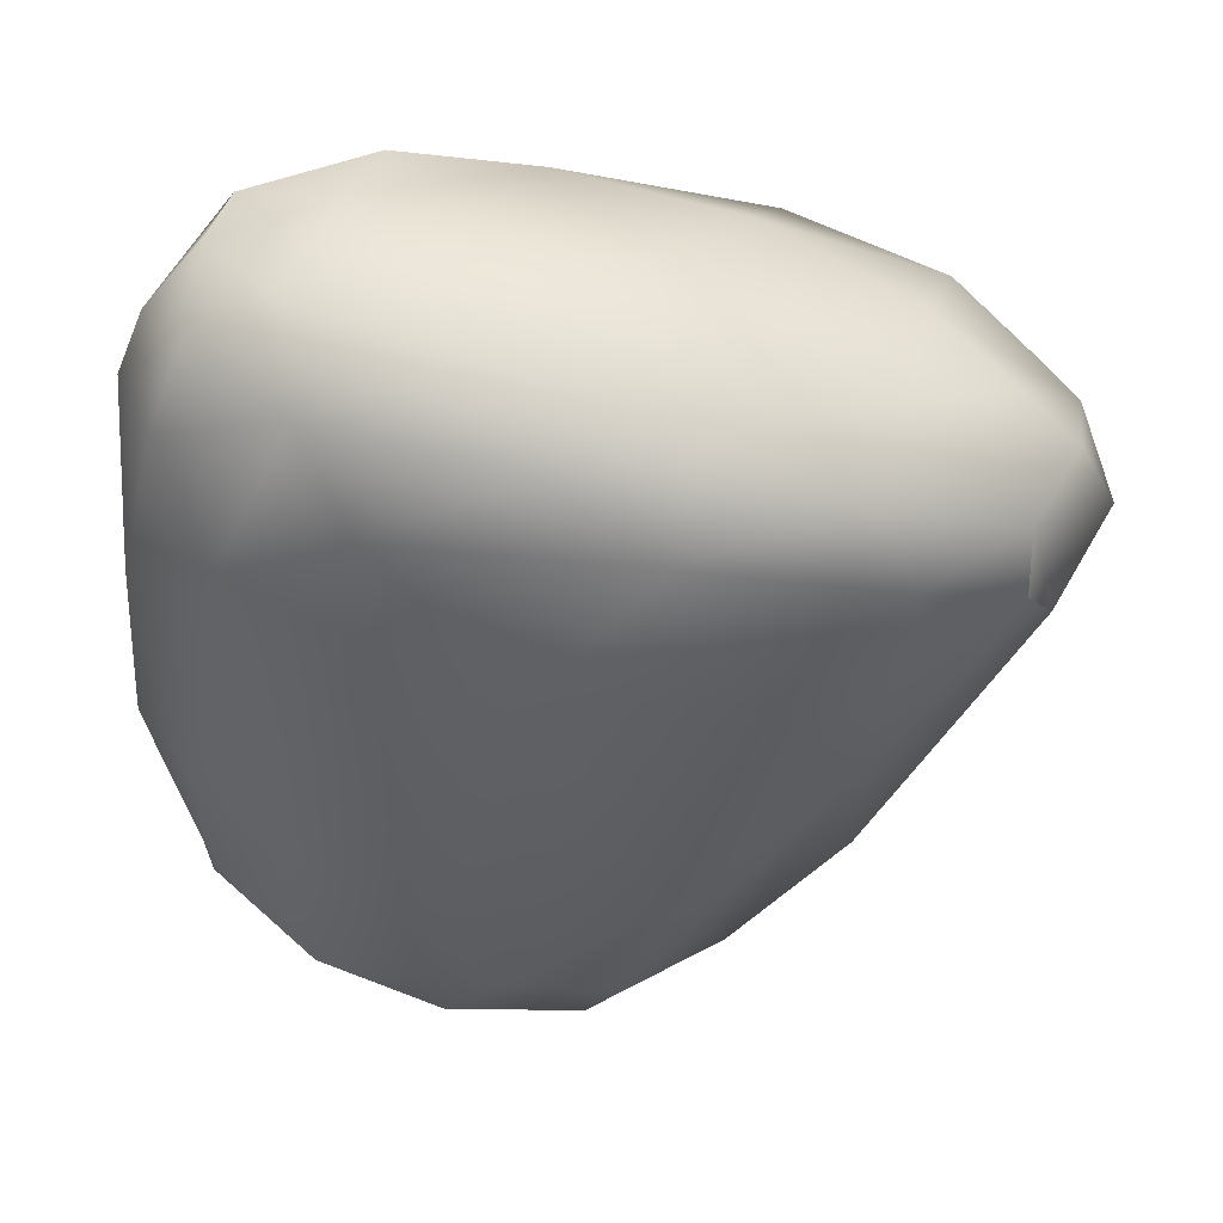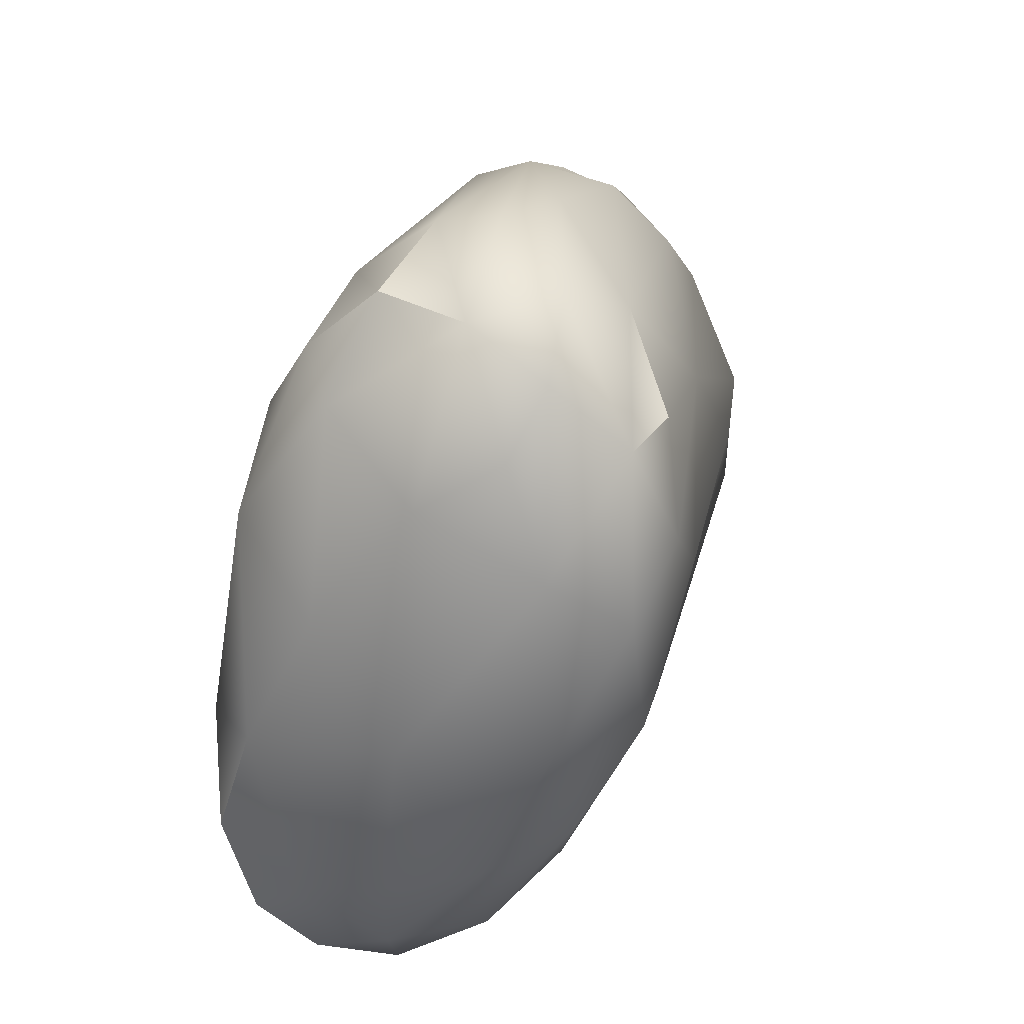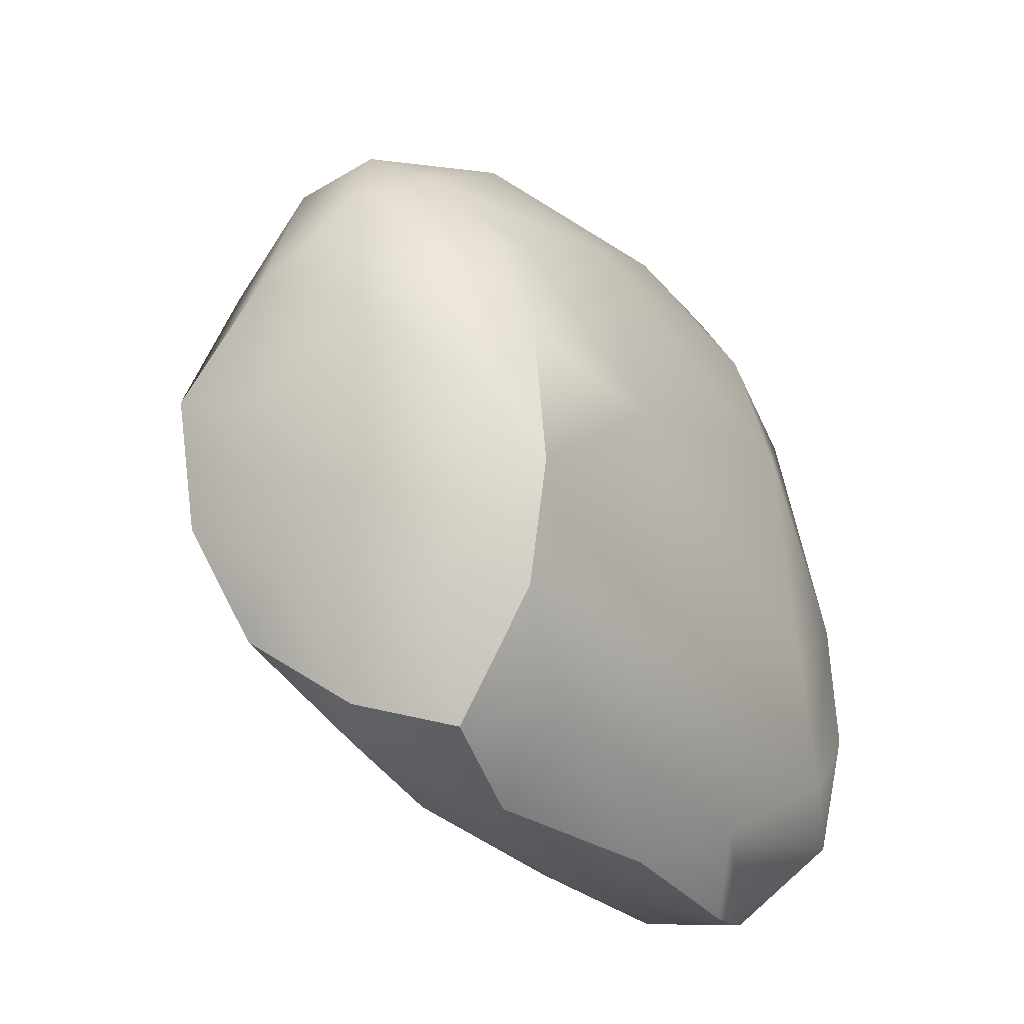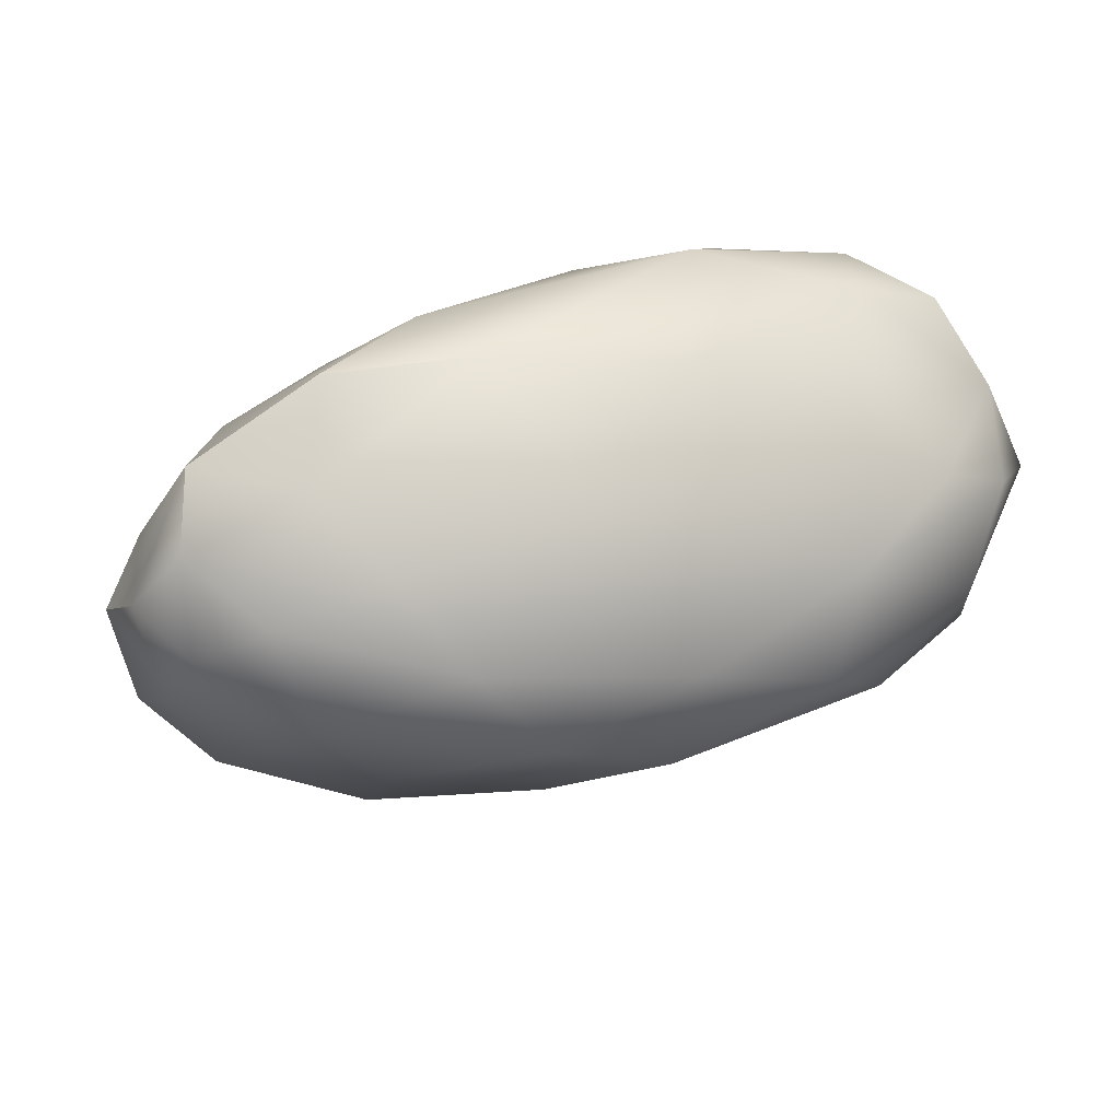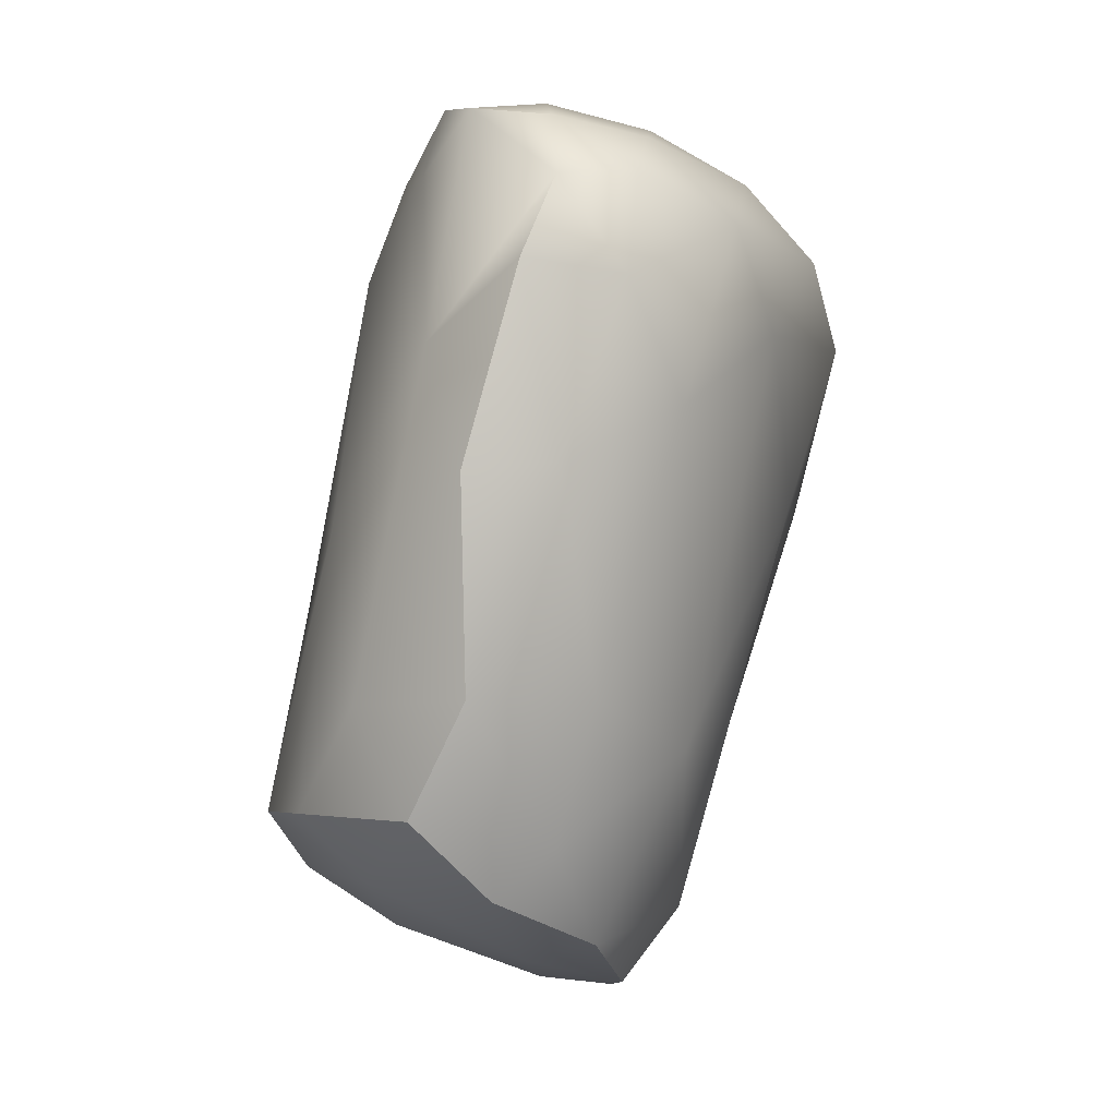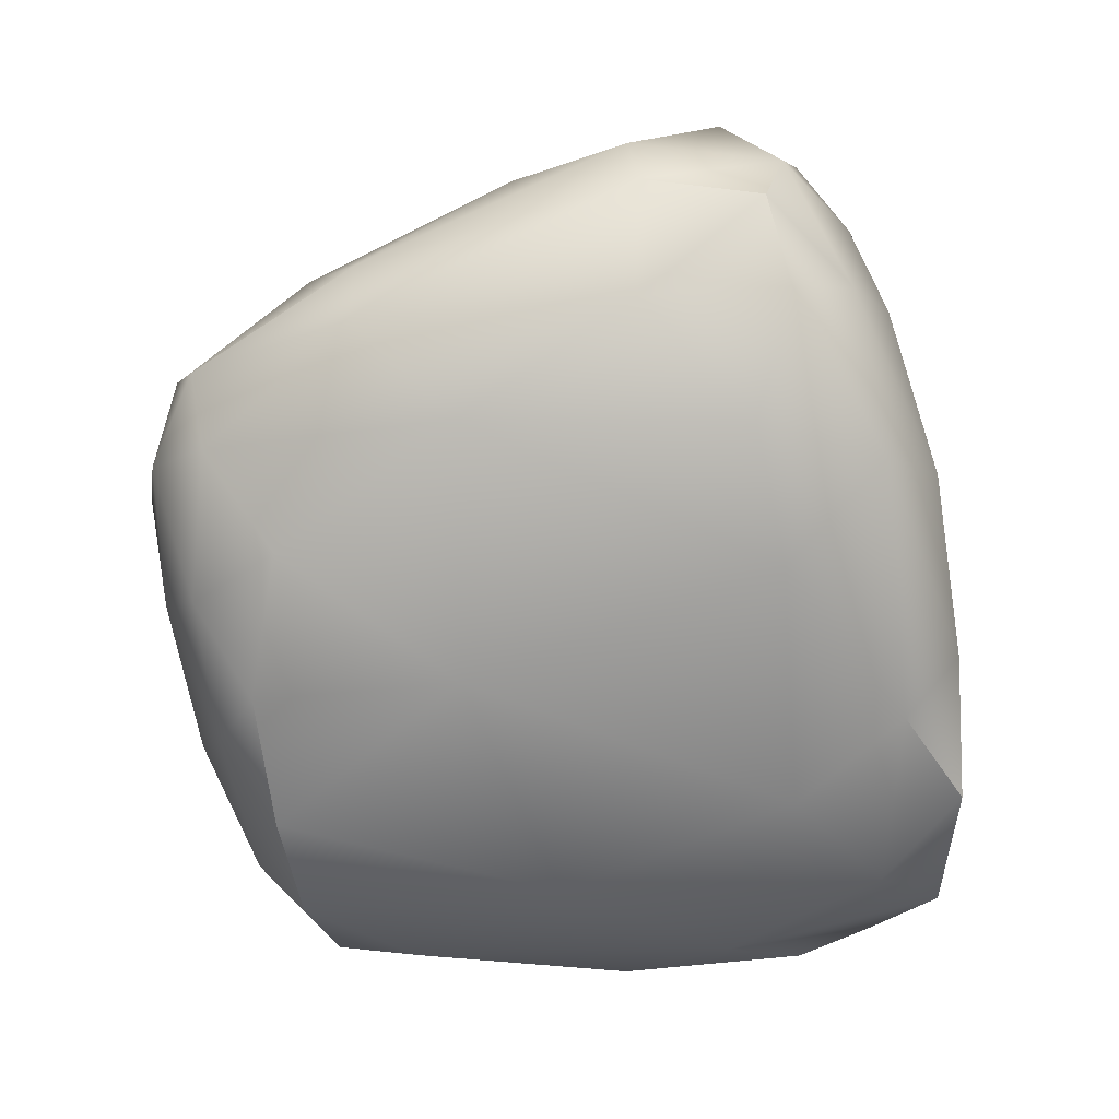
<metadata>
{"format":"obj","ext":"obj","renderer":"f3d","projection":"perspective","resolution":1024,"background":"white","views":[{"elev":31.6,"azim":77.3,"up":"+Z"},{"elev":39.9,"azim":30.3,"up":"+Y"},{"elev":-33.1,"azim":-134.8,"up":"+Y"},{"elev":72.1,"azim":65.4,"up":"+Z"},{"elev":1.9,"azim":-2.0,"up":"+Z"},{"elev":25.1,"azim":-80.3,"up":"+Y"}]}
</metadata>
<code>
v 0.8561 -98.88 1542
v 1.549 -97.34 1542
v 0.9656 -97.61 1542
v 2.149 -97.81 1543
v 1.019 -97.33 1542
v 0.6646 -98.34 1542
v 0.8245 -97.49 1542
v 1.967 -98.79 1544
v 2.026 -97.41 1544
v 1.112 -99.32 1543
v 1.347 -98.69 1544
v 1.876 -97.96 1542
v 1.037 -97.46 1544
v 1.138 -98.95 1544
v 1.641 -98.59 1544
v 2.239 -98.08 1544
v 1.351 -99.06 1544
v 0.6736 -98.91 1543
v 1.022 -99.14 1544
v 2.132 -98.37 1544
v 1.851 -98.92 1544
v 1.7 -98.06 1542
v 1.929 -97.44 1543
v 1.15 -97.02 1543
v 0.6891 -97.91 1542
v 1.54 -99.24 1544
v 1.899 -96.89 1544
v 2.137 -97.1 1544
v 1.343 -98.27 1542
v 0.9491 -98.24 1544
v 1.461 -99.21 1543
v 0.8534 -97.73 1544
v 1.008 -98.82 1544
v 1.179 -98.14 1544
v 1.116 -97 1544
v 1.492 -97.7 1542
v 0.5657 -98.55 1542
v 1.682 -98.01 1544
v 1.82 -96.75 1544
v 1.191 -99.16 1542
v 1.245 -97.84 1542
v 2.065 -98.38 1543
v 0.5606 -98.14 1542
v 1.725 -98.84 1543
v 1.016 -97.02 1543
v 1.474 -98.91 1542
v 0.6491 -97.71 1542
v 1.361 -97.15 1542
v 1.379 -97.65 1544
v 0.9134 -97.33 1544
v 1.291 -97.06 1544
v 1.355 -99.17 1542
v 1.364 -99.33 1543
v 2.248 -97.43 1544
v 1.612 -98.92 1544
v 1.357 -99.22 1544
v 1.263 -99.3 1544
v 1.62 -96.79 1544
v 1.209 -97.44 1542
v 1.694 -99.12 1544
v 2.237 -97.59 1544
v 1.311 -96.8 1544
v 1.067 -98.55 1544
v 1.861 -97.07 1544
v 0.7646 -98.81 1543
v 1.487 -96.85 1543
v 1.476 -96.72 1543
v 0.8135 -97.34 1543
v 1.635 -97.24 1544
v 1.286 -96.77 1543
v 2.121 -97.94 1544
v 1.566 -98.56 1542
v 1.288 -98.76 1542
v 0.8304 -99.14 1543
v 1.891 -96.93 1543
v 0.9742 -99.24 1543
v 1.571 -99.14 1544
v 1.92 -98.5 1544
v 1.558 -98.14 1542
v 0.911 -98.04 1542
v 0.9627 -97.12 1543
v 1.738 -98.42 1542
v 0.6521 -98.08 1543
v 2.125 -97.1 1544
v 0.9264 -98.52 1542
v 0.8514 -98.49 1544
v 1.124 -99.33 1543
v 1.019 -97.33 1542
v 1.112 -99.32 1543
v 1.138 -98.95 1544
v 0.6736 -98.91 1543
v 2.137 -97.1 1544
v 0.5657 -98.55 1542
v 1.191 -99.16 1542
v 1.474 -98.91 1542
v 1.263 -99.3 1544
v 1.209 -97.44 1542
v 1.311 -96.8 1544
v 1.311 -96.8 1544
v 1.067 -98.55 1544
v 1.067 -98.55 1544
v 1.566 -98.56 1542
v 0.9742 -99.24 1543
v 0.9742 -99.24 1543
v 1.558 -98.14 1542
v 1.124 -99.33 1543
g grp1
f 6 80 85
f 13 49 51
f 9 64 69
f 70 58 67
f 67 58 39
f 62 58 70
f 51 58 98
f 35 99 45
f 45 99 70
f 24 67 66
f 24 70 67
f 81 70 24
f 45 70 81
f 50 35 45
f 79 72 29
f 75 23 2
f 75 48 66
f 39 66 67
f 66 39 75
f 59 5 24
f 97 3 88
f 7 88 3
f 43 47 25
f 59 24 48
f 97 48 2
f 36 97 2
f 41 3 97
f 48 75 2
f 97 36 41
f 36 2 23
f 22 36 23
f 41 36 105
f 29 41 79
f 88 7 81
f 88 81 24
f 68 81 7
f 45 81 68
f 25 47 7
f 7 47 68
f 83 68 47
f 68 50 45
f 69 38 9
f 9 71 61
f 27 64 9
f 9 61 84
f 27 9 84
f 43 37 83
f 16 61 71
f 51 35 13
f 98 35 51
f 69 51 49
f 51 69 58
f 85 29 73
f 64 58 69
f 27 58 64
f 49 38 69
f 73 46 40
f 84 39 27
f 75 39 84
f 28 75 84
f 73 1 85
f 73 40 1
f 54 92 84
f 93 43 6
f 18 93 1
f 6 1 93
f 1 6 85
f 54 84 61
f 75 92 23
f 61 16 54
f 4 23 54
f 92 54 23
f 32 30 13
f 49 13 34
f 50 32 13
f 4 16 42
f 4 54 16
f 12 23 4
f 36 22 105
f 12 22 23
f 73 29 72
f 32 68 83
f 68 32 50
f 83 47 43
f 13 35 50
f 24 66 48
f 39 58 27
f 71 9 38
f 34 13 30
f 32 83 86
f 72 46 73
f 21 26 60
f 10 57 19
f 56 77 17
f 19 57 56
f 14 56 17
f 14 19 56
f 33 19 14
f 65 19 33
f 87 53 89
f 10 74 106
f 19 74 10
f 86 65 33
f 52 87 76
f 31 87 52
f 87 31 53
f 89 53 96
f 26 96 53
f 96 26 56
f 31 60 53
f 44 60 31
f 77 56 26
f 21 77 26
f 60 26 53
f 44 8 60
f 18 1 103
f 40 103 1
f 52 76 94
f 95 52 94
f 44 31 52
f 52 95 44
f 91 104 74
f 19 65 74
f 91 74 65
f 37 91 65
f 65 83 37
f 71 38 78
f 78 38 15
f 78 15 55
f 20 71 78
f 30 86 33
f 63 30 33
f 11 34 100
f 33 14 63
f 90 11 100
f 17 11 90
f 38 34 11
f 11 17 55
f 11 15 38
f 55 15 11
f 21 55 77
f 78 55 21
f 78 21 20
f 60 8 21
f 8 20 21
f 8 16 20
f 41 80 3
f 42 16 8
f 29 85 80
f 43 25 6
f 25 80 6
f 80 41 29
f 7 3 25
f 3 80 25
f 44 42 8
f 16 71 20
f 38 49 34
f 30 101 34
f 86 30 32
f 105 82 102
f 44 95 82
f 95 102 82
f 12 42 82
f 42 44 82
f 22 12 82
f 4 42 12
f 65 86 83
f 104 106 74
f 55 17 77
f 22 82 105

</code>
